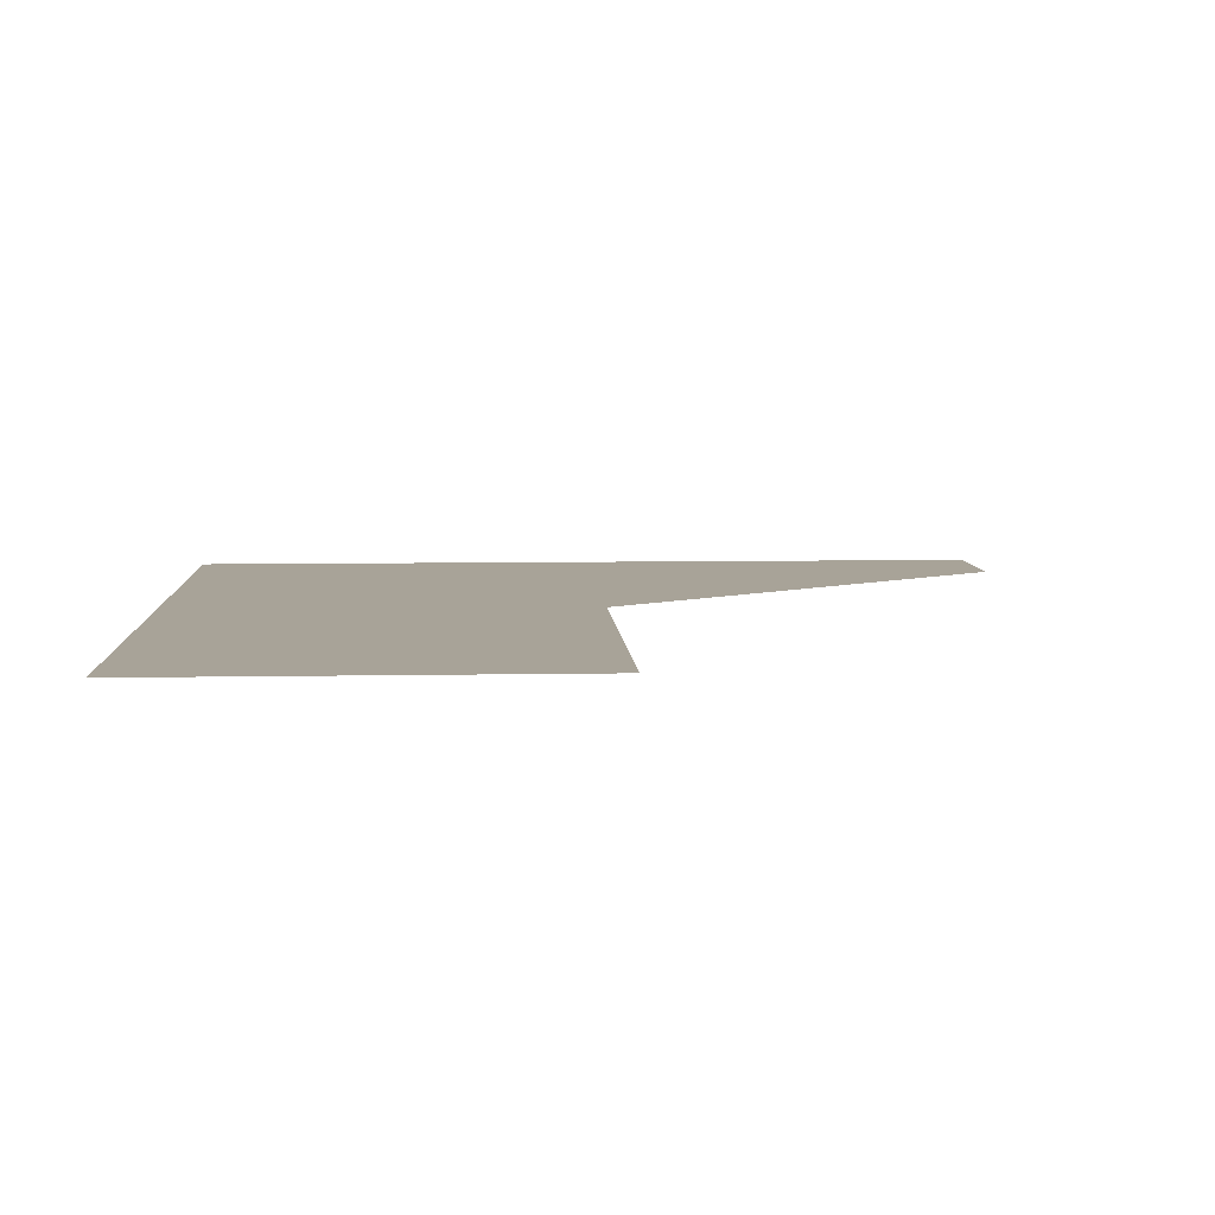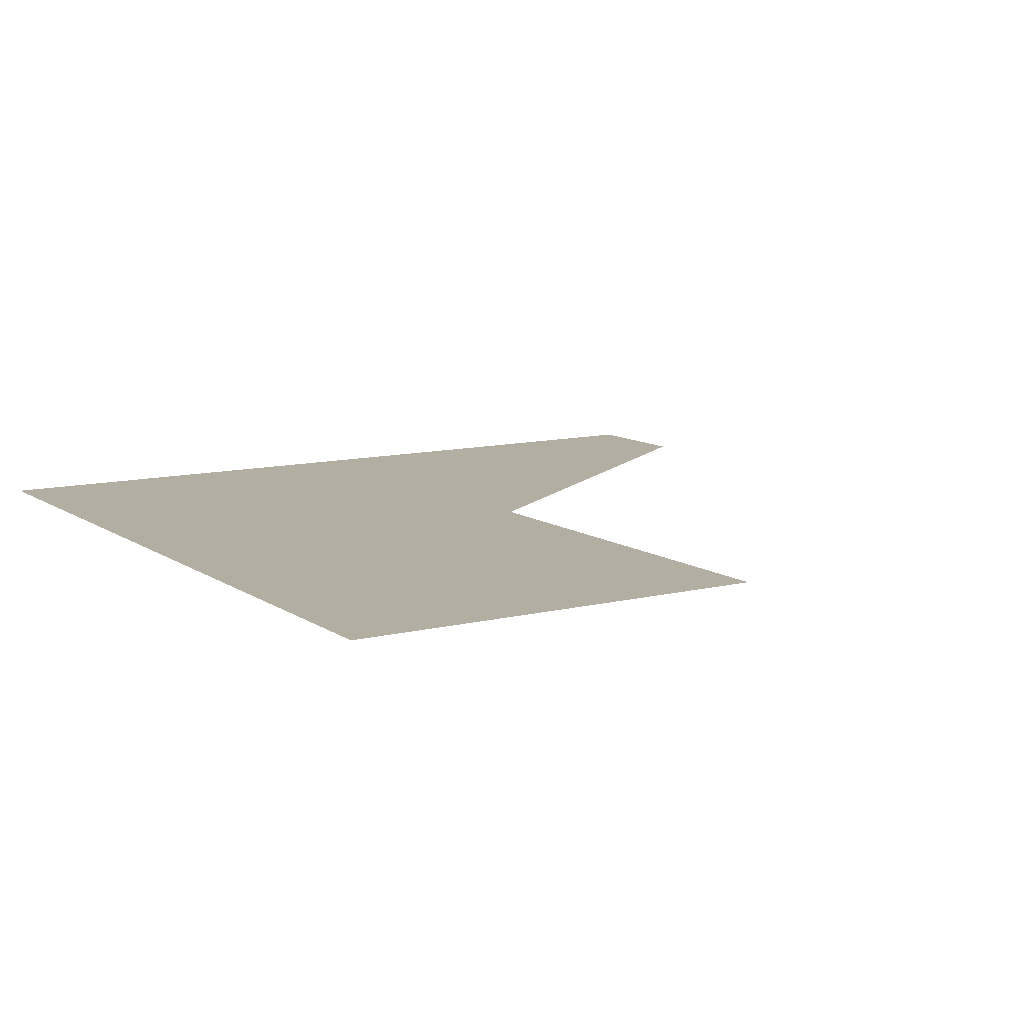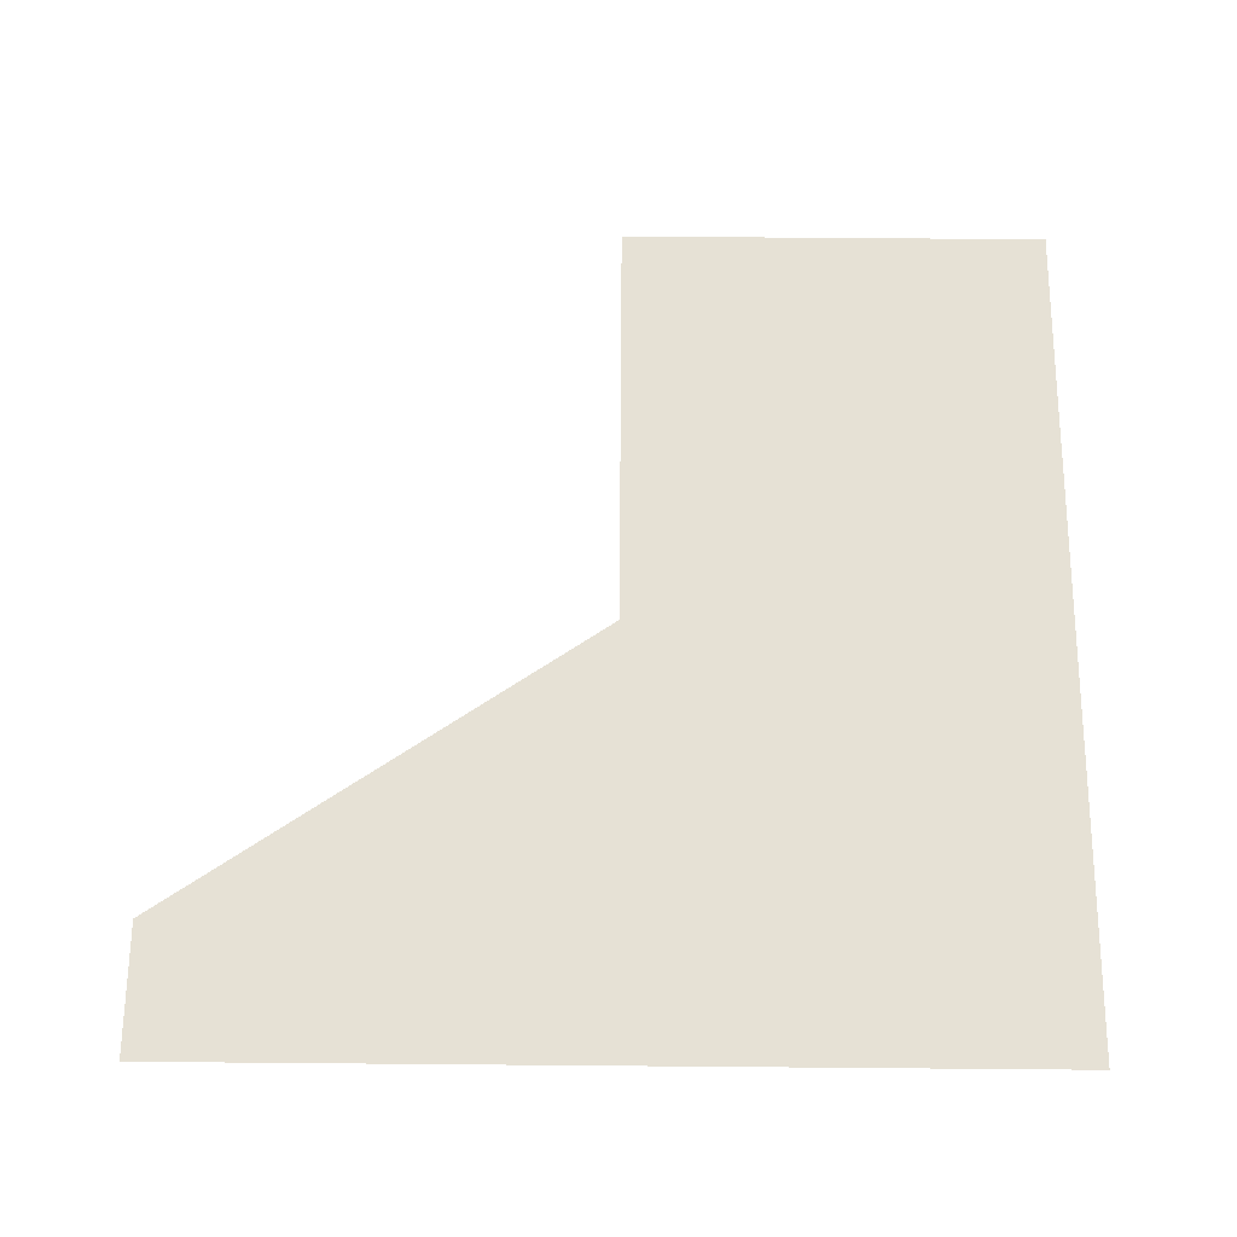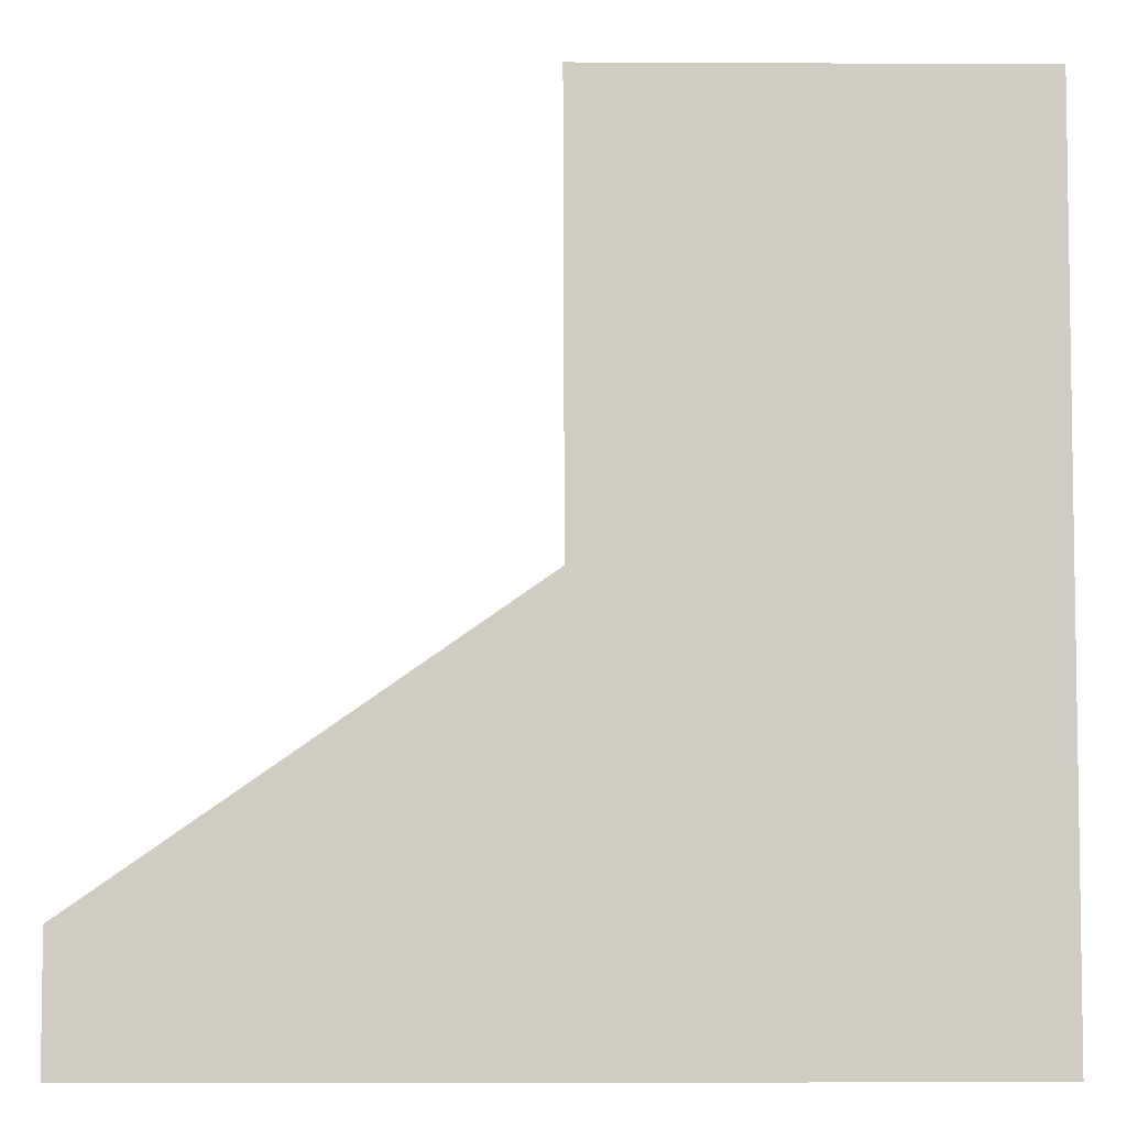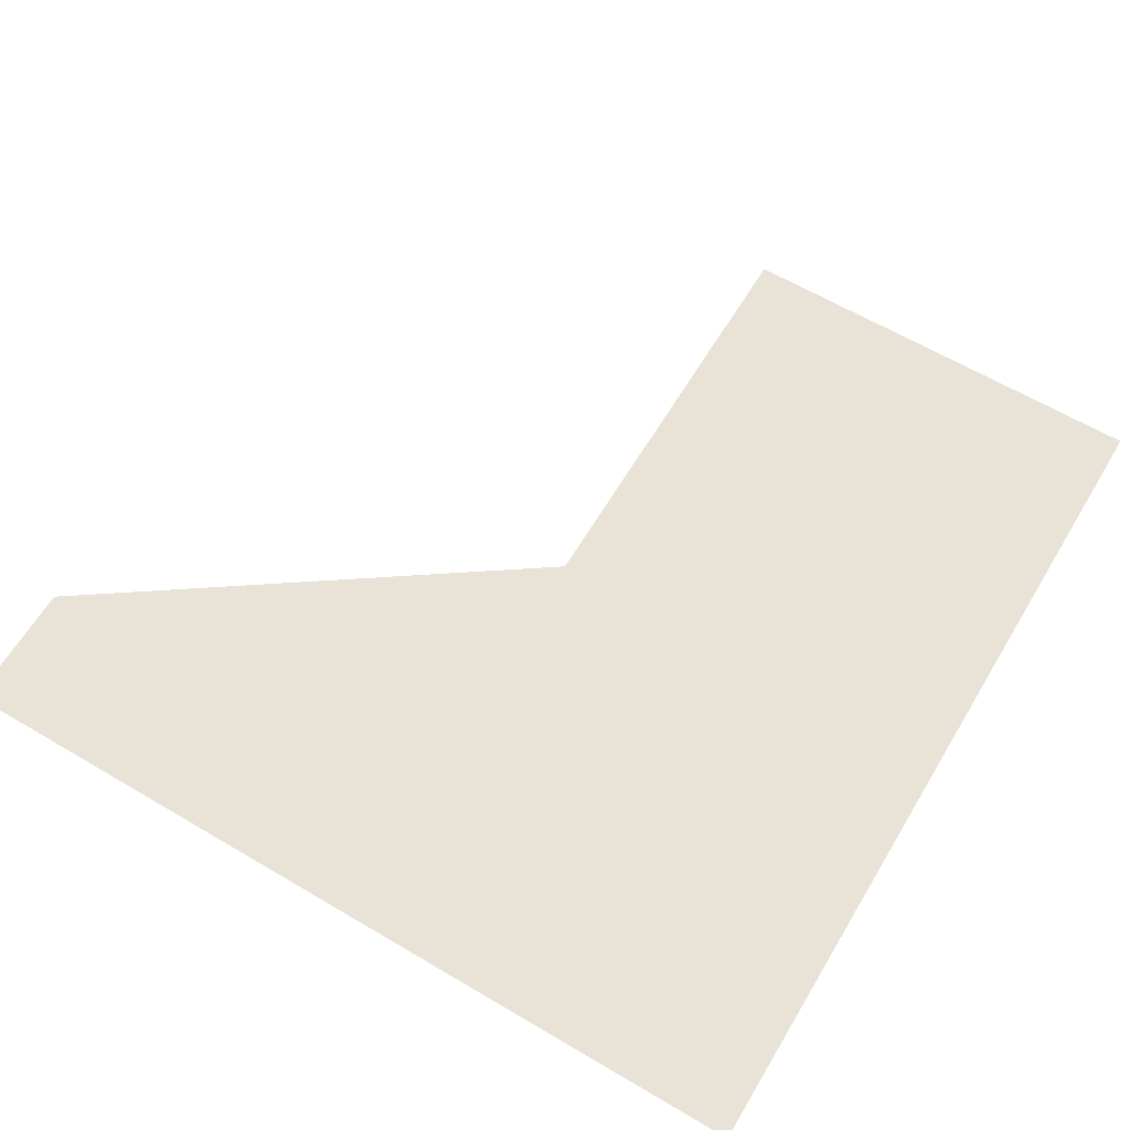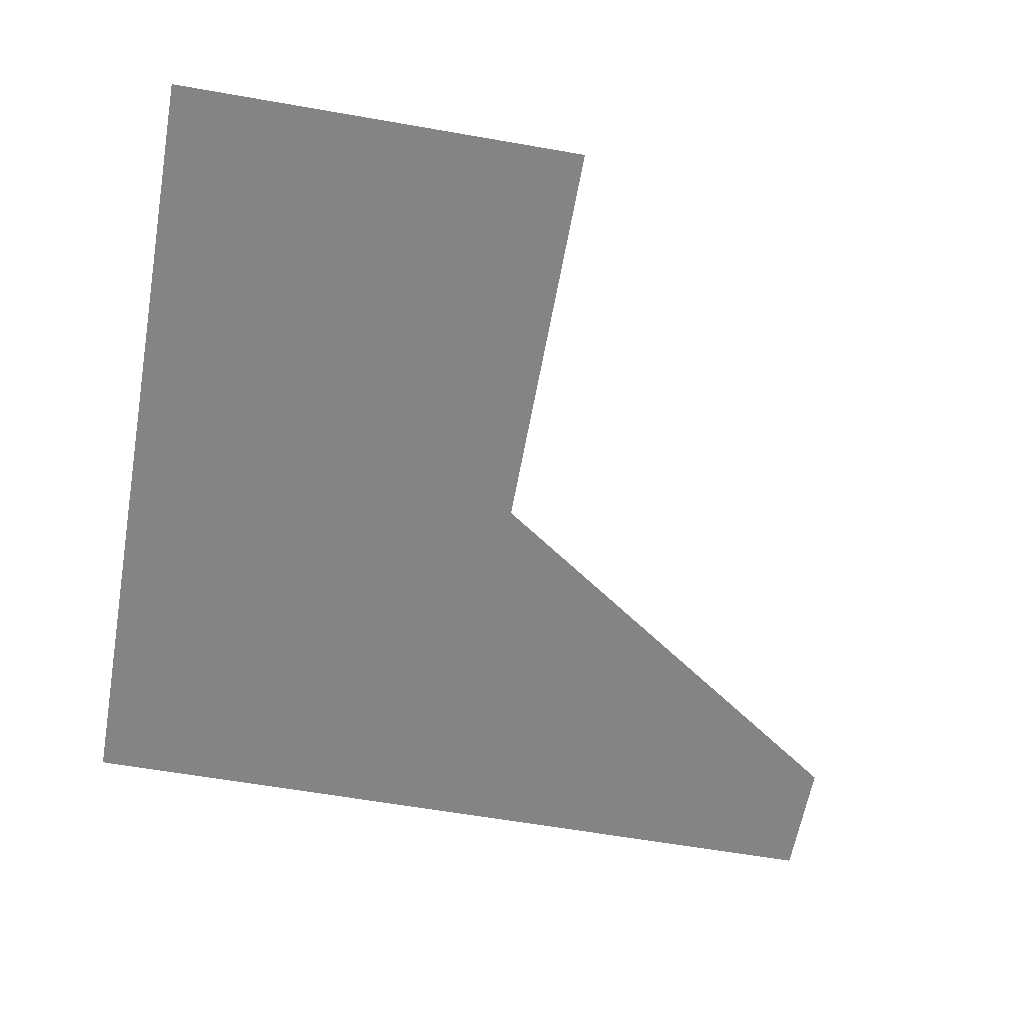
<metadata>
{"format":"obj","ext":"obj","renderer":"f3d","projection":"perspective","resolution":1024,"background":"white","views":[{"elev":6.9,"azim":176.7,"up":"+Z"},{"elev":10.7,"azim":148.1,"up":"+Z"},{"elev":64.6,"azim":0.5,"up":"+Z"},{"elev":-5.5,"azim":-0.9,"up":"+Y"},{"elev":62.5,"azim":30.9,"up":"+Z"},{"elev":-61.3,"azim":169.9,"up":"+Z"}]}
</metadata>
<code>
o Plane.003
v 1 1.977 -0.04593
v -1 1.977 -0.04593
v 1 3.977 -0.04593
v -0.001203 3.977 -0.04593
v -1 2.279 -0.04593
v 0.001884 2.974 -0.04593
f 1 3 4 6 5 2

</code>
